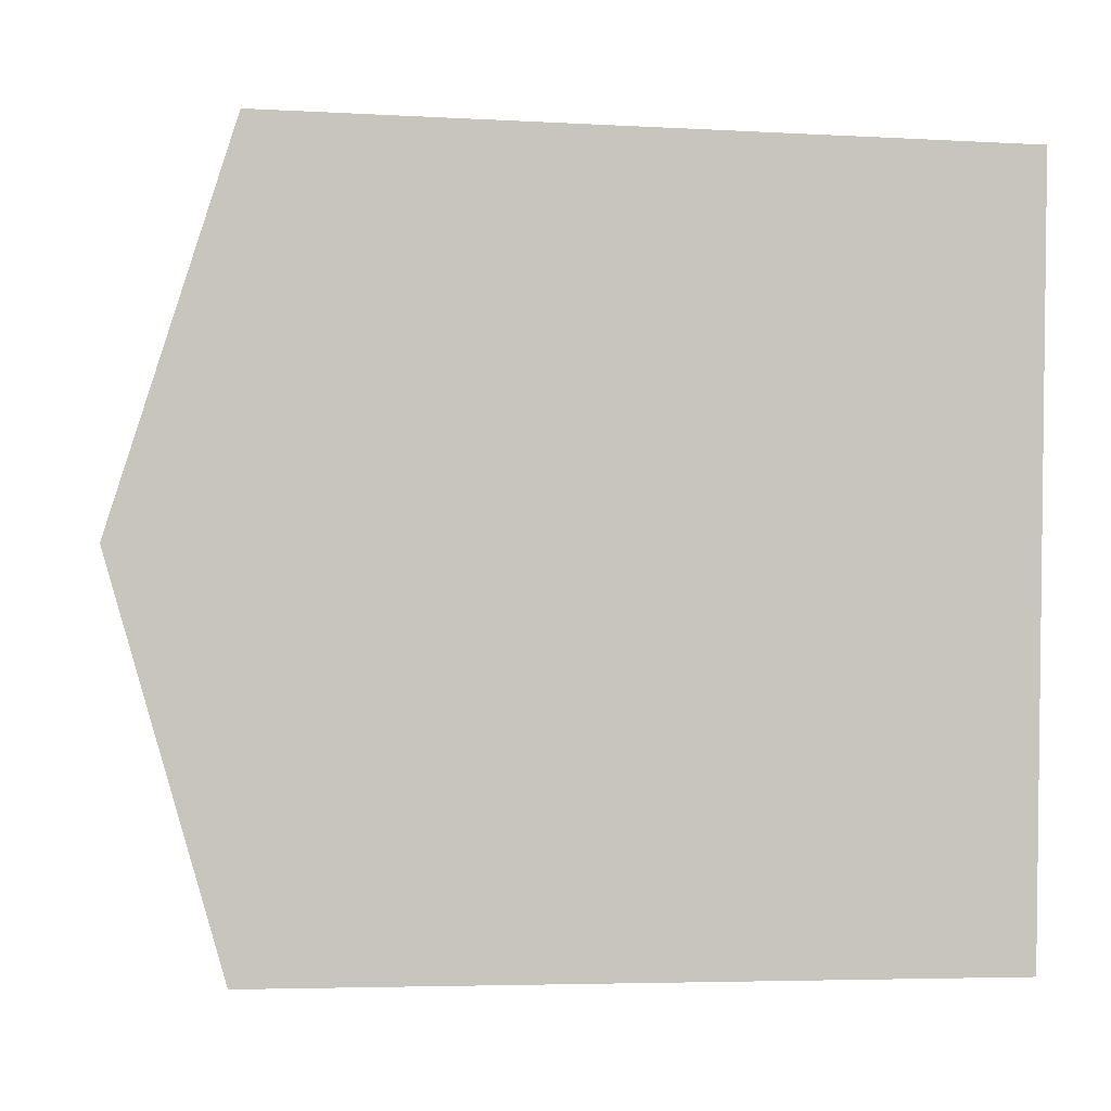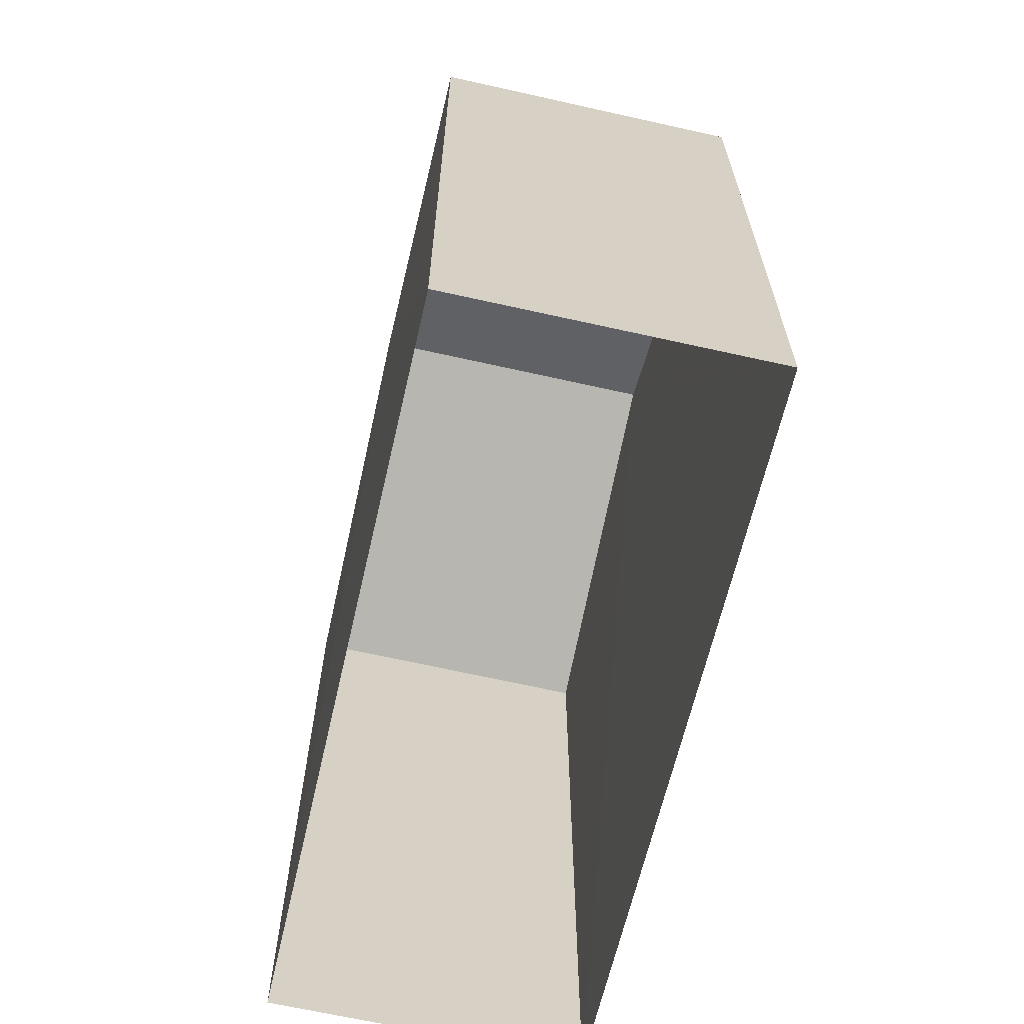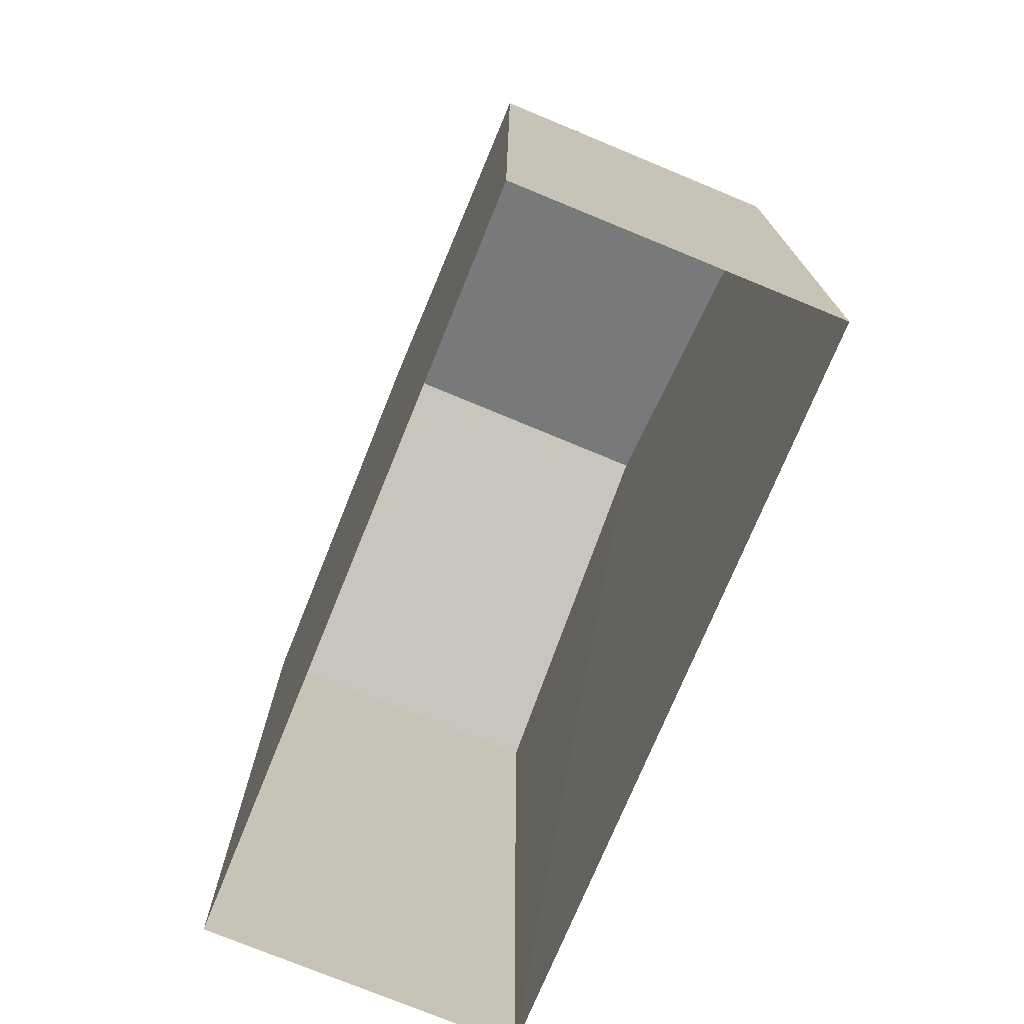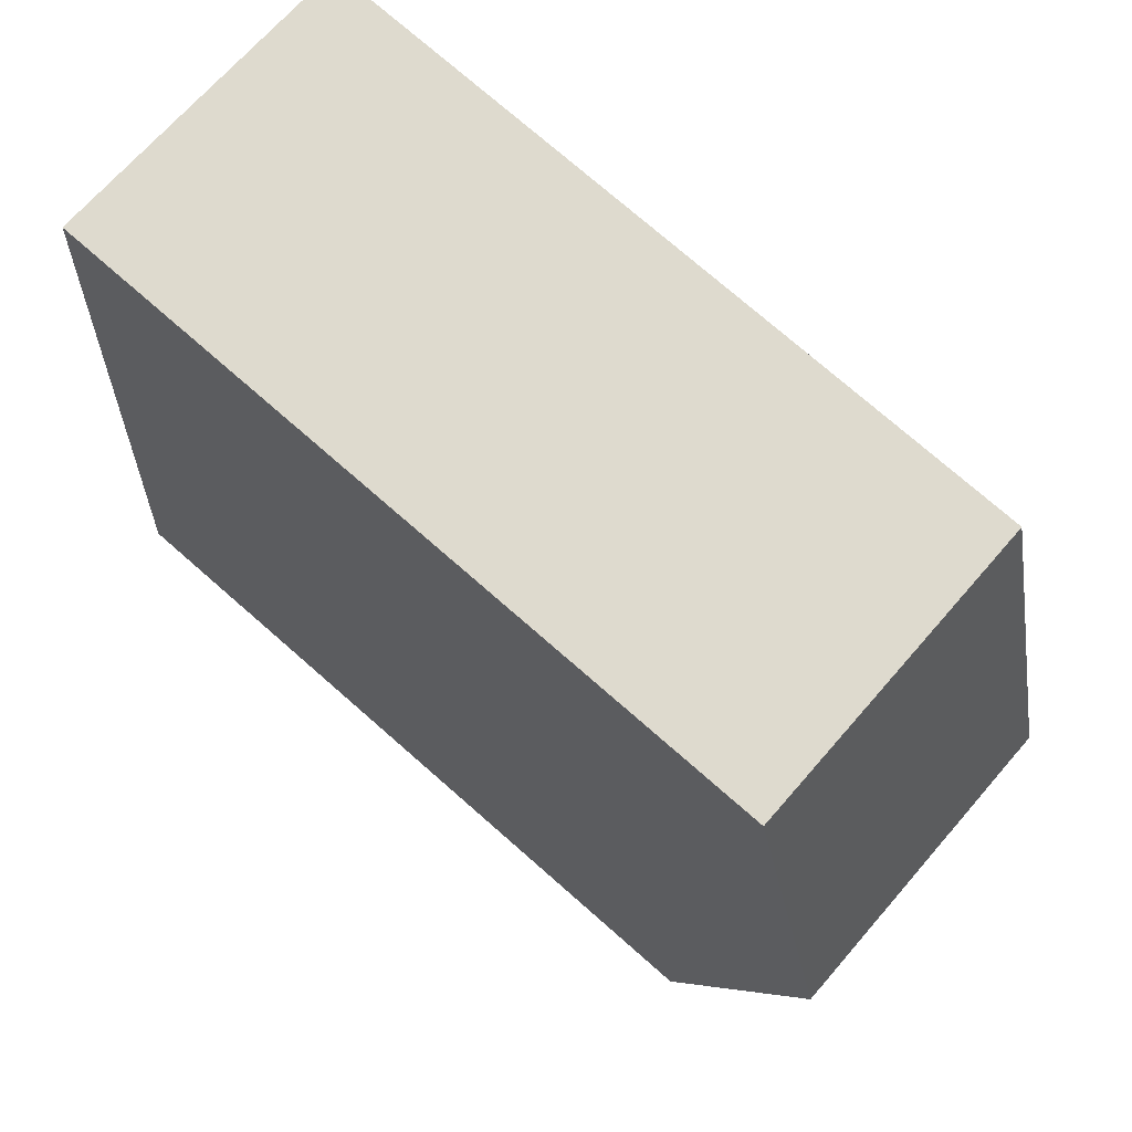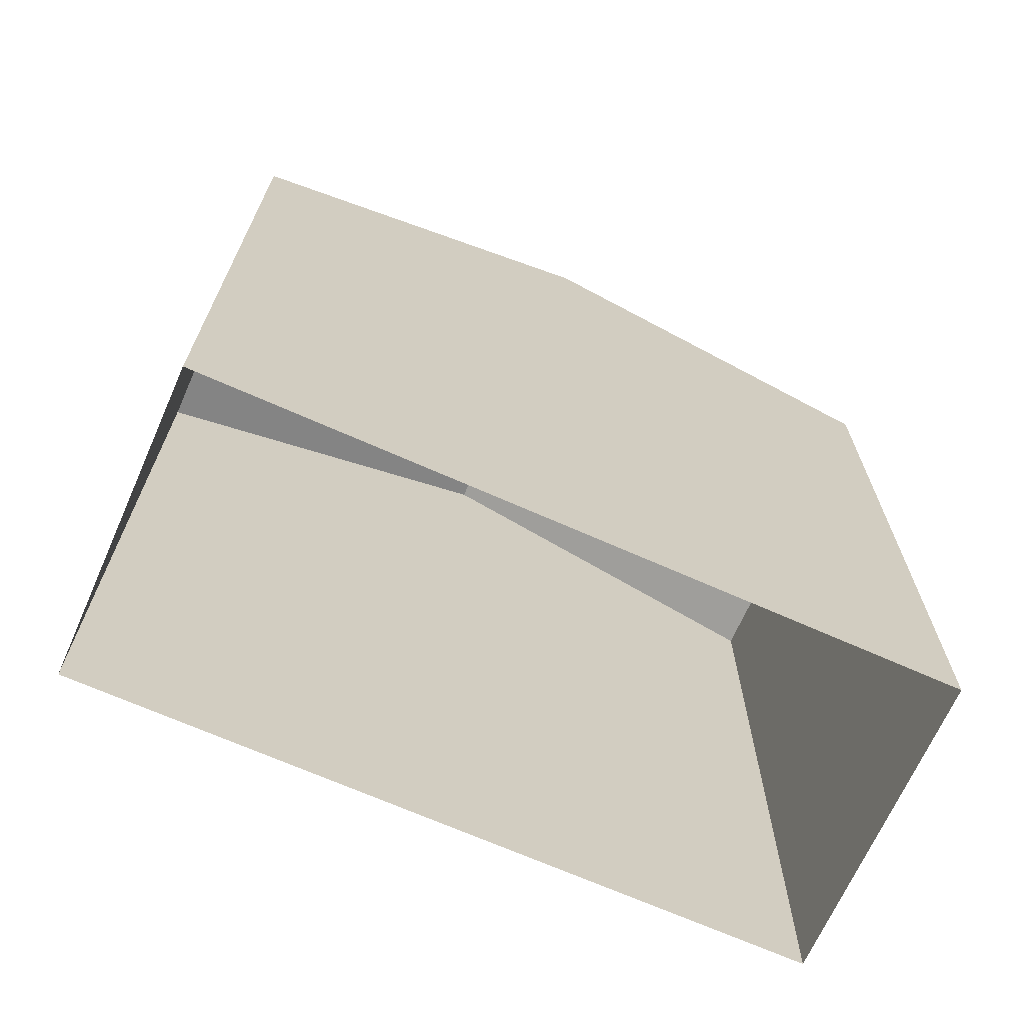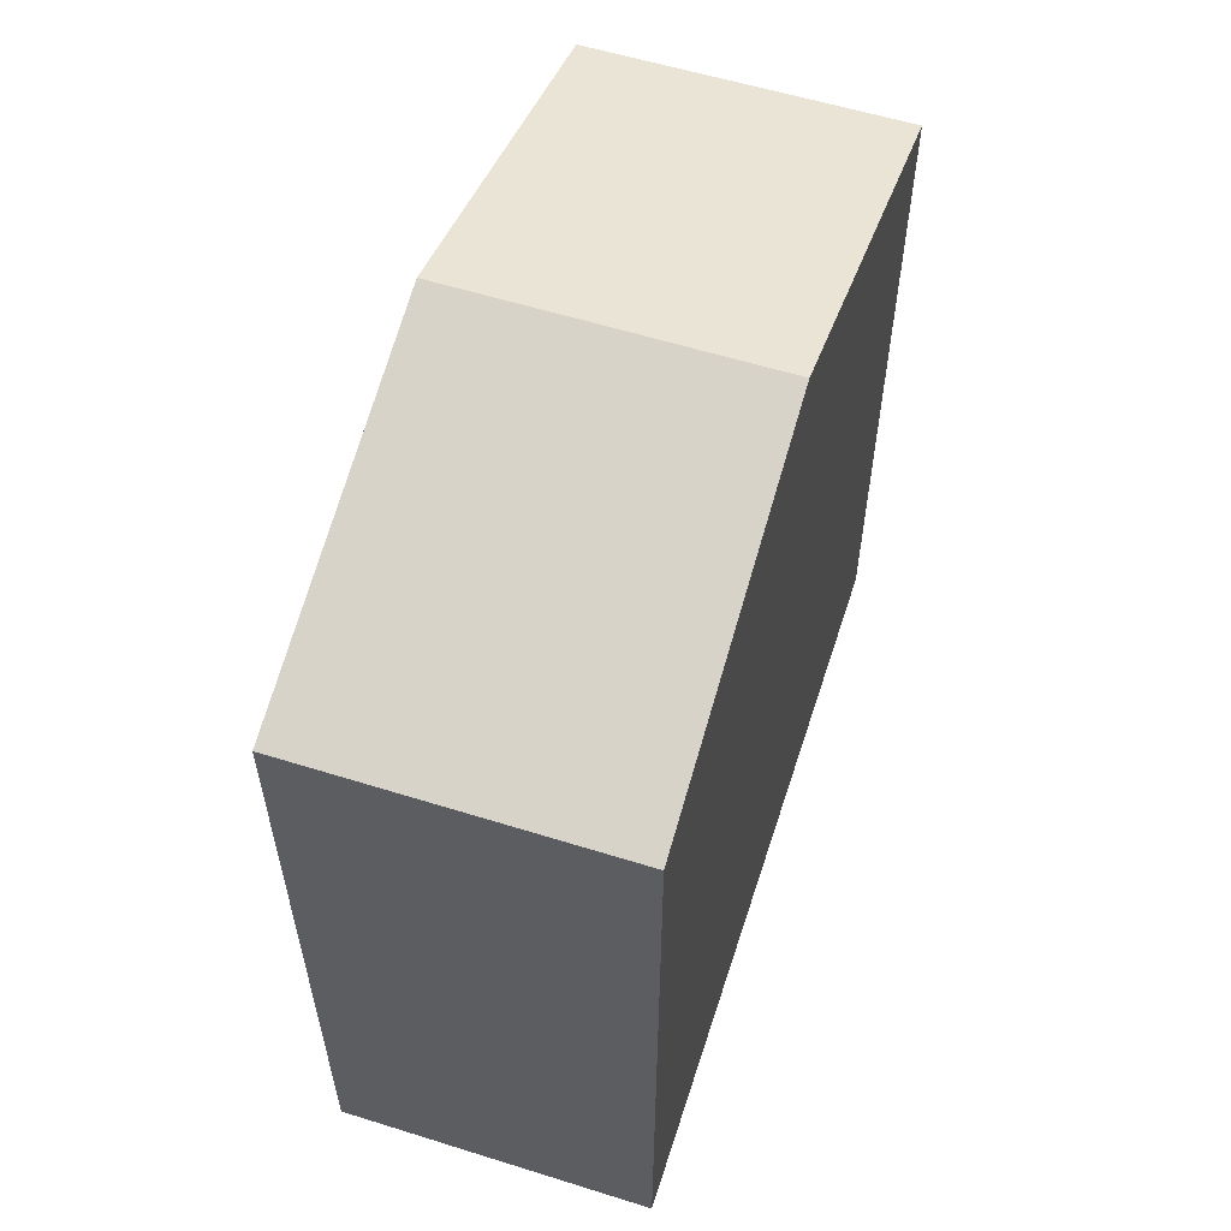
<metadata>
{"format":"obj","ext":"obj","renderer":"f3d","projection":"perspective","resolution":1024,"background":"white","views":[{"elev":-4.9,"azim":80.1,"up":"+Y"},{"elev":-64.9,"azim":162.6,"up":"+Z"},{"elev":-74.3,"azim":153.1,"up":"+Z"},{"elev":75.3,"azim":-48.9,"up":"+Y"},{"elev":-68.3,"azim":61.3,"up":"+Z"},{"elev":57.9,"azim":-166.7,"up":"+Z"}]}
</metadata>
<code>
v -3.73e+05 -1.051e+05 23.84
v -3.73e+05 -1.052e+05 23.85
v -3.73e+05 -1.051e+05 23.84
v -3.73e+05 -1.052e+05 23.85
v -3.73e+05 -1.051e+05 33.95
v -3.73e+05 -1.052e+05 32.58
v -3.73e+05 -1.051e+05 33.95
v -3.73e+05 -1.052e+05 32.58
v -3.73e+05 -1.051e+05 32.58
v -3.73e+05 -1.051e+05 32.58
f 1 2 3
f 1 4 2
f 5 6 7
f 5 8 6
f 9 10 5
f 7 9 5
f 8 2 4
f 6 8 4
f 10 1 3
f 10 9 1
f 10 3 5
f 3 2 5
f 2 8 5
f 6 4 7
f 4 1 7
f 1 9 7

</code>
